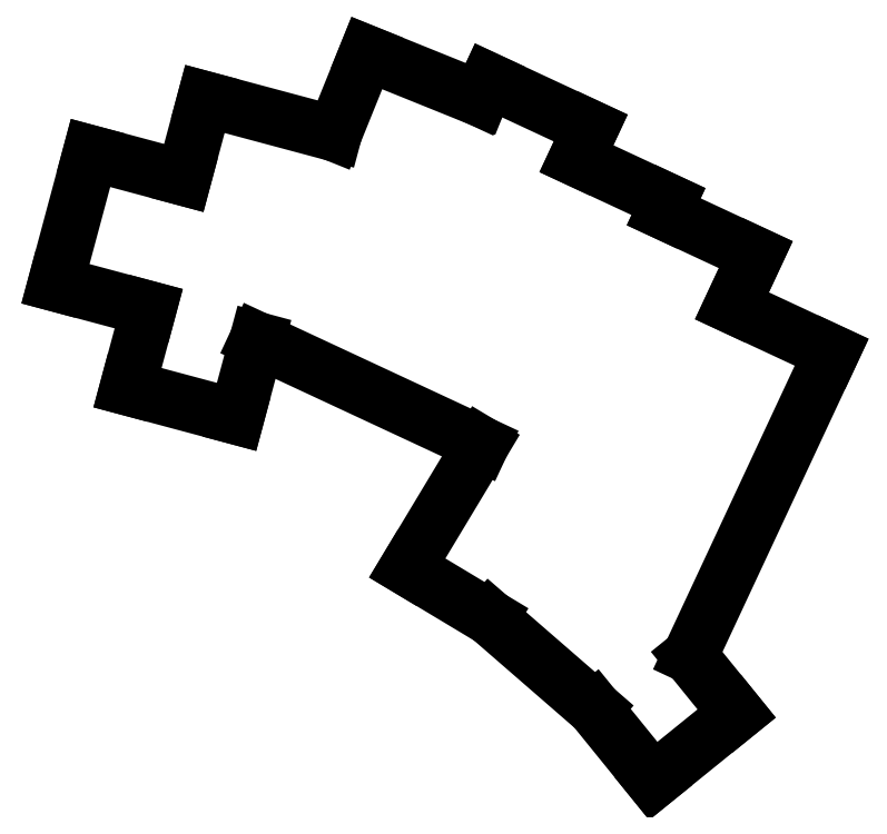
<metadata>
{"format":"dxf","ext":"dxf","renderer":"ezdxf+matplotlib","layout":"modelspace","background":"white","min_lineweight":24,"dpi":150}
</metadata>
<code>
0
SECTION
2
ENTITIES
0
LINE
8
0
10
-6.53
20
6.926
11
-0.3182
21
30.11
0
LINE
8
0
10
-0.3182
20
30.11
11
16.2
21
25.68
0
LINE
8
0
10
-6.53
20
6.926
11
9.987
21
2.5
0
LINE
8
0
10
25.55
20
-16.68
11
29.22
21
-3.002
0
LINE
8
0
10
6.235
20
-11.51
11
25.55
21
-16.68
0
LINE
8
0
10
6.235
20
-11.51
11
9.987
21
2.5
0
LINE
8
0
10
19.95
20
39.69
11
42.87
21
33.55
0
LINE
8
0
10
16.2
20
25.68
11
19.95
21
39.69
0
LINE
8
0
10
48.64
20
47.83
11
68.66
21
39.74
0
LINE
8
0
10
42.87
20
33.55
11
48.64
21
47.83
0
LINE
8
0
10
70.18
20
43
11
88.31
21
34.54
0
LINE
8
0
10
88.31
20
34.54
11
85.77
21
29.11
0
LINE
8
0
10
68.66
20
39.74
11
70.18
21
43
0
LINE
8
0
10
68.98
20
-21.54
11
29.22
21
-3.002
0
LINE
8
0
10
85.77
20
29.11
11
102.1
21
21.5
0
LINE
8
0
10
102.1
20
21.5
11
101.2
21
19.69
0
LINE
8
0
10
105.9
20
-59.07
11
131
21
-5.225
0
LINE
8
0
10
113.3
20
3.016
11
131
21
-5.225
0
LINE
8
0
10
101.2
20
19.69
11
117.6
21
12.08
0
LINE
8
0
10
113.3
20
3.016
11
117.6
21
12.08
0
LINE
8
0
10
55.8
20
-43.48
11
68.98
21
-21.54
0
LINE
8
0
10
55.8
20
-43.48
11
70.51
21
-52.32
0
LINE
8
0
10
70.51
20
-52.32
11
88.96
21
-68.36
0
LINE
8
0
10
105.9
20
-59.07
11
114.2
21
-69.29
0
LINE
8
0
10
99.39
20
-81.24
11
114.2
21
-69.29
0
LINE
8
0
10
88.96
20
-68.36
11
99.39
21
-81.24
0
ENDSEC
0
EOF

</code>
